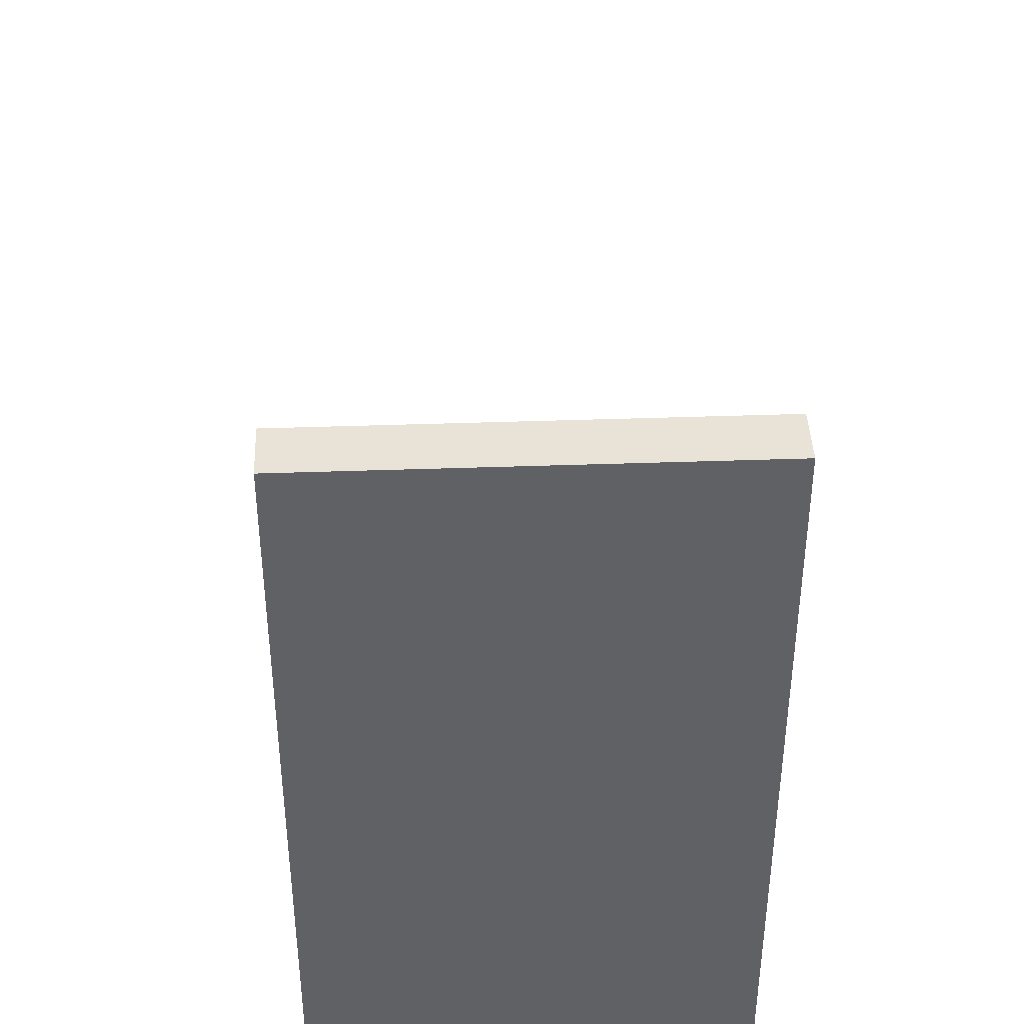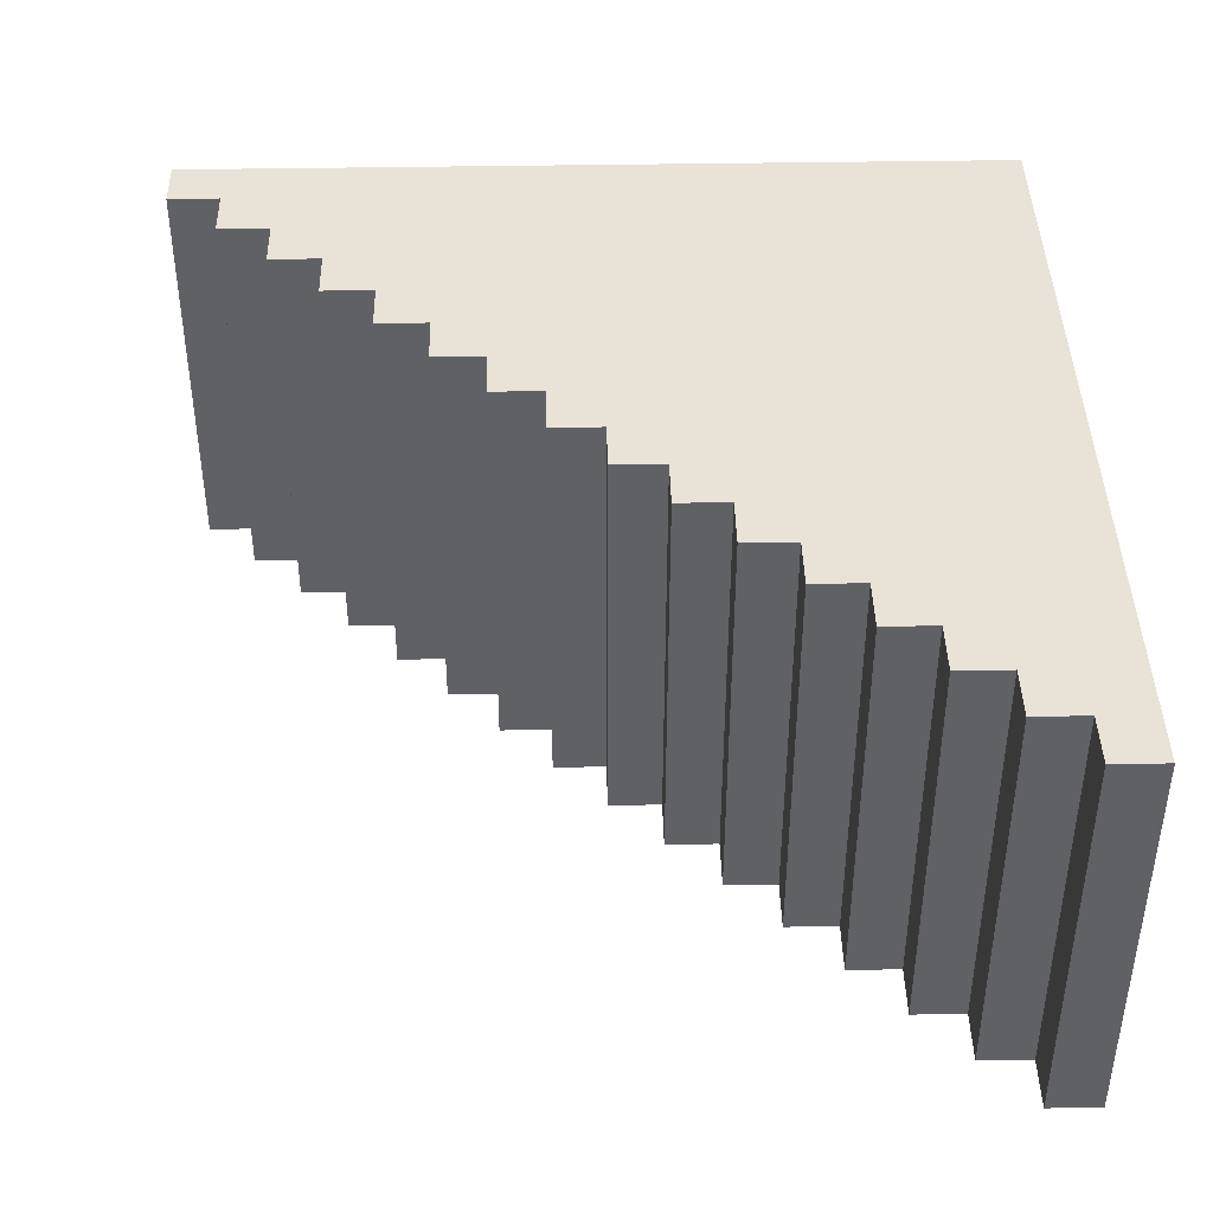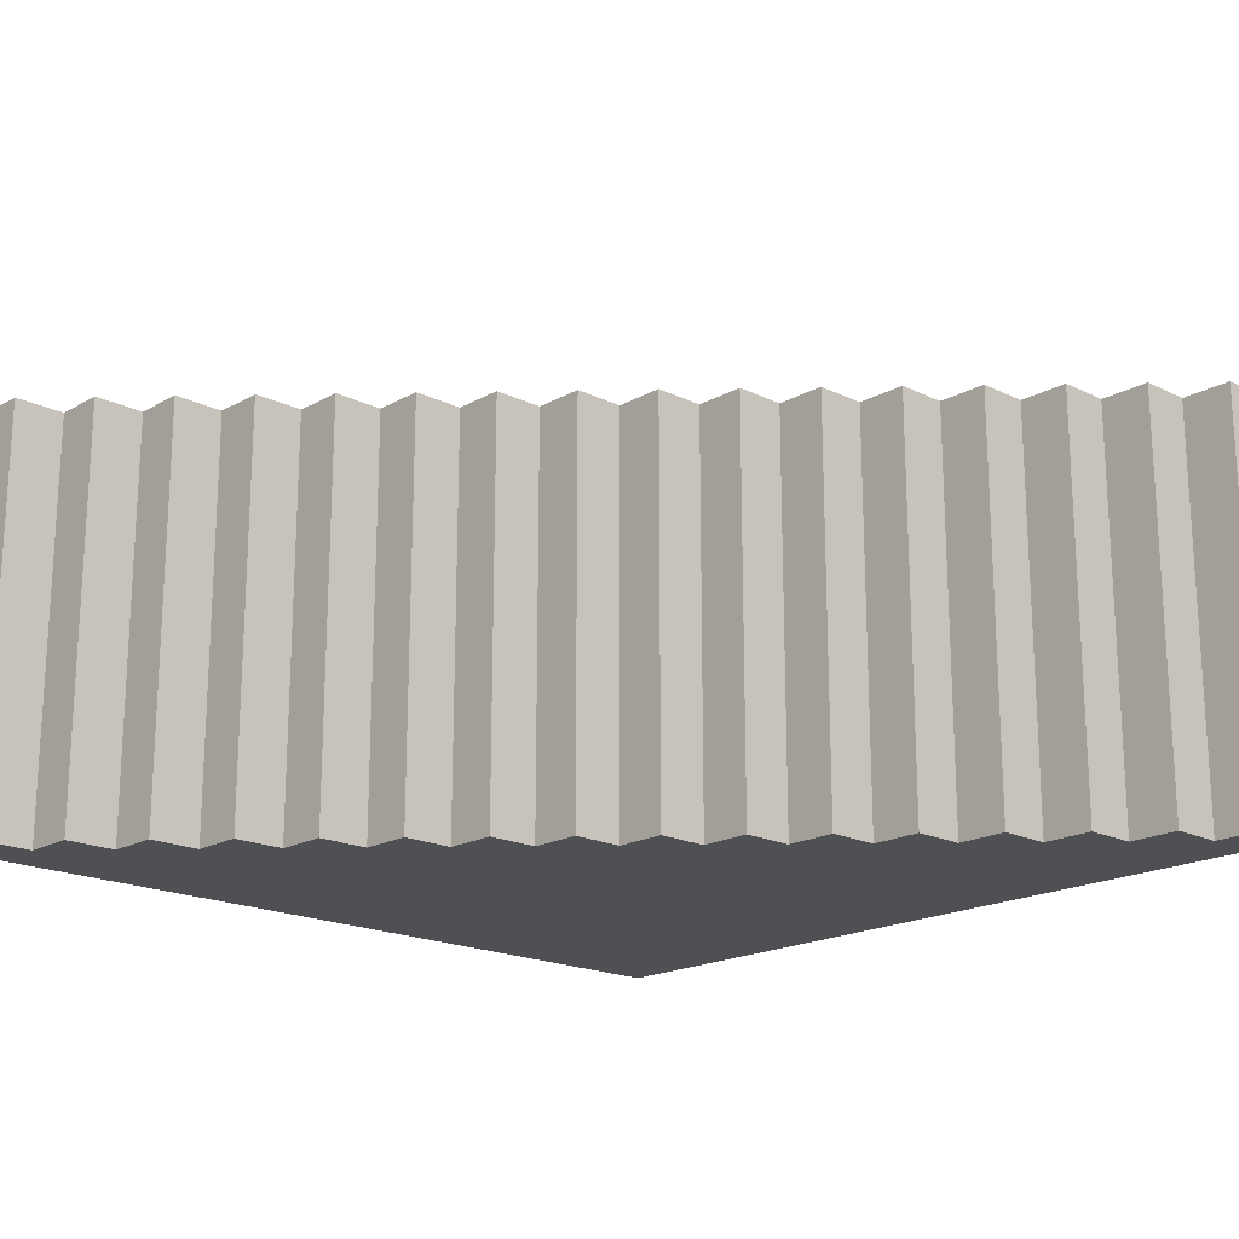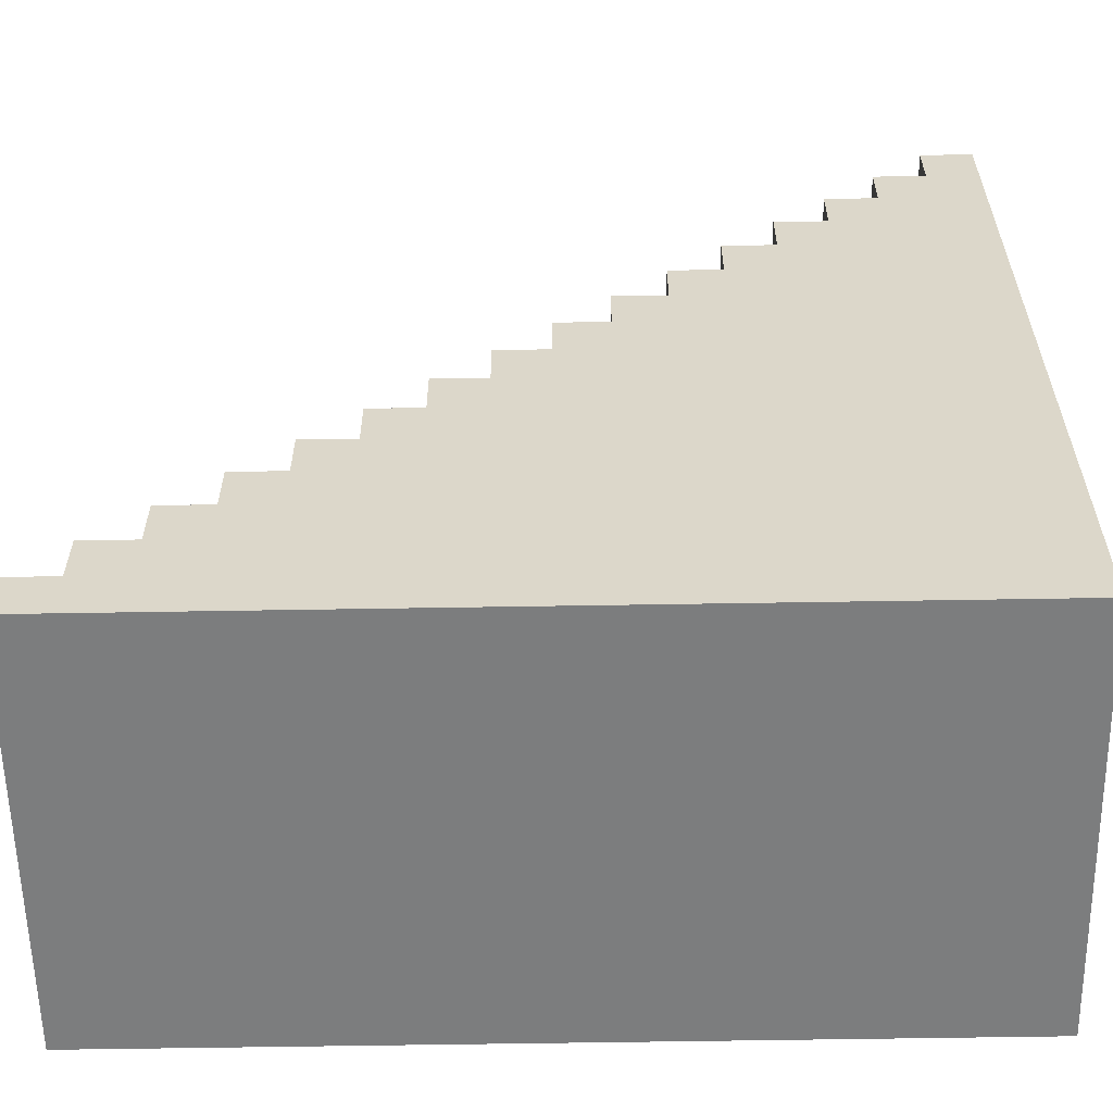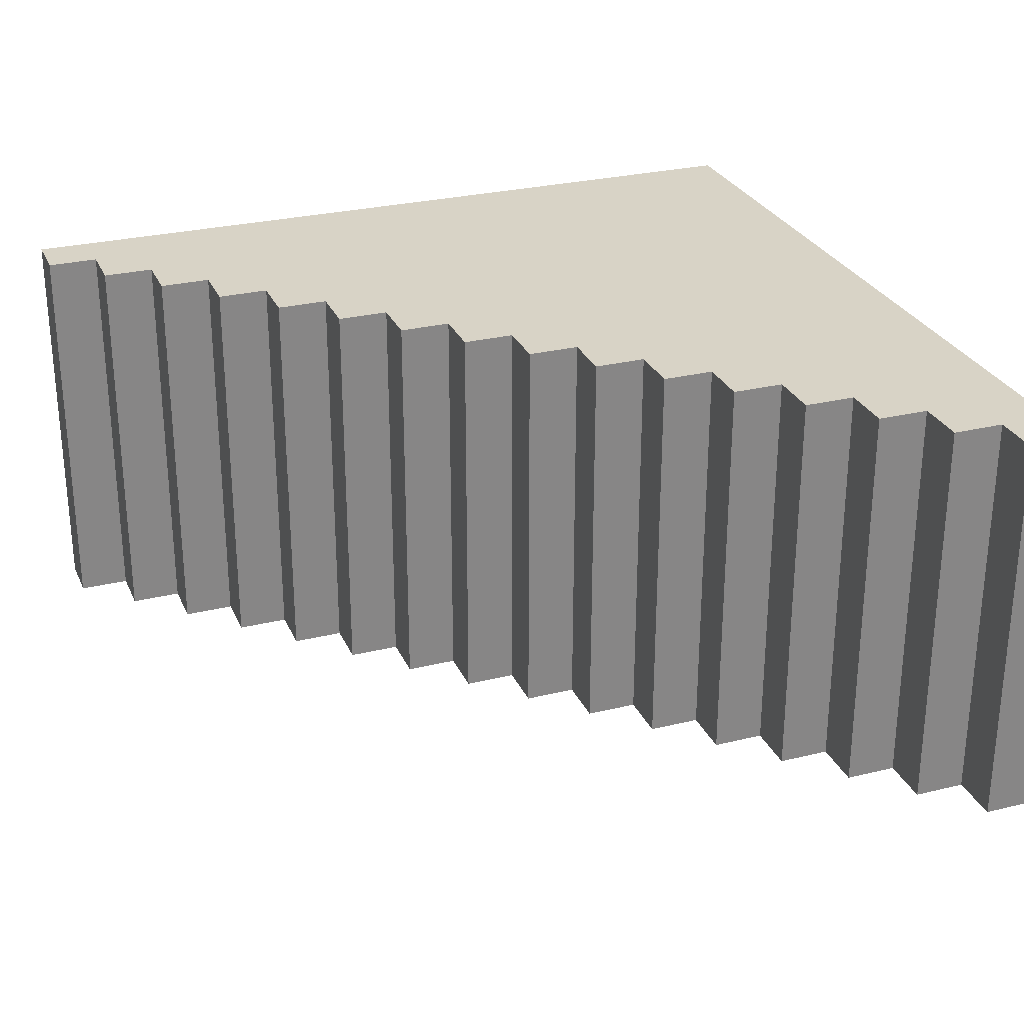
<metadata>
{"format":"obj","ext":"obj","renderer":"f3d","projection":"perspective","resolution":1024,"background":"white","views":[{"elev":41.7,"azim":87.6,"up":"+Y"},{"elev":41.9,"azim":-91.2,"up":"+Z"},{"elev":-18.8,"azim":-133.1,"up":"+Z"},{"elev":-59.0,"azim":1.0,"up":"+Y"},{"elev":27.9,"azim":-110.4,"up":"+Z"}]}
</metadata>
<code>
g default
v -1 0 -0
v 1 0 -0
v -1 0.125 -0
v 1 0.125 -0
v -1 0.125 -1
v 1 0.125 -1
v -1 0 -1
v 1 0 -1
v -0.000376 0.125 -0
v -0.000376 0.125 -1
v -0.000376 0 -1
v -0.000376 0 -0
v -0.5 0.125 -0
v -0.5 0.125 -1
v -0.5 0 -1
v -0.5 0 -0
v 0.5 0.125 -0
v 0.5 0.125 -1
v 0.5 0 -1
v 0.5 0 -0
v 0.25 0.125 -0
v 0.25 0.125 -1
v 0.25 0 -1
v 0.25 0 -0
v 0.75 0.125 -0
v 0.75 0.125 -1
v 0.75 0 -1
v 0.75 0 -0
v -0.25 0.125 -0
v -0.25 0.125 -1
v -0.25 0 -1
v -0.25 0 -0
v -0.75 0.125 0
v -0.75 0.125 -1
v -0.75 0 -1
v -0.75 0 0
v -0.875 0.125 -0
v -0.875 0.125 -1
v -0.875 0 -1
v -0.875 0 -0
v -0.625 0.125 -0
v -0.625 0.125 -1
v -0.625 0 -1
v -0.625 0 -0
v -0.375 0.125 -0
v -0.375 0.125 -1
v -0.375 0 -1
v -0.375 0 -0
v -0.125 0.125 -0
v -0.125 0.125 -1
v -0.125 0 -1
v -0.125 0 -0
v 0.125 0.125 -0
v 0.125 0.125 -1
v 0.125 0 -1
v 0.125 0 -0
v 0.375 0.125 -0
v 0.375 0.125 -1
v 0.375 0 -1
v 0.375 0 -0
v 0.625 0.125 -0
v 0.625 0.125 -1
v 0.625 0 -1
v 0.625 0 -0
v 0.875 0.125 -0
v 0.875 0.125 -1
v 0.875 0 -1
v 0.875 0 -0
v -0.000376 0.25 -0
v 0.125 0.25 -0
v 0.125 0.25 -1
v -0.000376 0.25 -1
v -0.5 0.25 -0
v -0.375 0.25 -0
v -0.375 0.25 -1
v -0.5 0.25 -1
v 0.5 0.25 -0
v 0.625 0.25 -0
v 0.625 0.25 -1
v 0.5 0.25 -1
v 0.25 0.25 -0
v 0.375 0.25 -0
v 0.375 0.25 -1
v 0.25 0.25 -1
v 0.75 0.25 -0
v 0.875 0.25 -0
v 0.875 0.25 -1
v 0.75 0.25 -1
v -0.25 0.25 -0
v -0.125 0.25 -0
v -0.125 0.25 -1
v -0.25 0.25 -1
v -0.75 0.25 0
v -0.625 0.25 -0
v -0.625 0.25 -1
v -0.75 0.25 -1
v -0.875 0.25 -0
v -0.875 0.25 -1
v 1 0.25 -0
v 1 0.25 -1
v -0.000376 0.375 -0
v 0.125 0.375 -0
v 0.125 0.375 -1
v -0.000376 0.375 -1
v -0.5 0.375 -0
v -0.375 0.375 -0
v -0.375 0.375 -1
v -0.5 0.375 -1
v 0.5 0.375 -0
v 0.625 0.375 -0
v 0.625 0.375 -1
v 0.5 0.375 -1
v 0.25 0.375 -0
v 0.375 0.375 -0
v 0.375 0.375 -1
v 0.25 0.375 -1
v 0.75 0.375 -0
v 0.875 0.375 -0
v 0.875 0.375 -1
v 0.75 0.375 -1
v -0.25 0.375 -0
v -0.125 0.375 -0
v -0.125 0.375 -1
v -0.25 0.375 -1
v -0.75 0.375 0
v -0.625 0.375 -0
v -0.625 0.375 -1
v -0.75 0.375 -1
v 1 0.375 -0
v 1 0.375 -1
v -0.000376 0.5 -0
v 0.125 0.5 -0
v 0.125 0.5 -1
v -0.000376 0.5 -1
v -0.5 0.5 -0
v -0.375 0.5 -0
v -0.375 0.5 -1
v -0.5 0.5 -1
v 0.5 0.5 -0
v 0.625 0.5 -0
v 0.625 0.5 -1
v 0.5 0.5 -1
v 0.25 0.5 -0
v 0.375 0.5 -0
v 0.375 0.5 -1
v 0.25 0.5 -1
v 0.75 0.5 -0
v 0.875 0.5 -0
v 0.875 0.5 -1
v 0.75 0.5 -1
v -0.25 0.5 -0
v -0.125 0.5 -0
v -0.125 0.5 -1
v -0.25 0.5 -1
v -0.625 0.5 -0
v -0.625 0.5 -1
v 1 0.5 -0
v 1 0.5 -1
v -0.000376 0.625 -0
v 0.125 0.625 -0
v 0.125 0.625 -1
v -0.000376 0.625 -1
v -0.5 0.625 -0
v -0.375 0.625 -0
v -0.375 0.625 -1
v -0.5 0.625 -1
v 0.5 0.625 -0
v 0.625 0.625 -0
v 0.625 0.625 -1
v 0.5 0.625 -1
v 0.25 0.625 -0
v 0.375 0.625 -0
v 0.375 0.625 -1
v 0.25 0.625 -1
v 0.75 0.625 -0
v 0.875 0.625 -0
v 0.875 0.625 -1
v 0.75 0.625 -1
v -0.25 0.625 -0
v -0.125 0.625 -0
v -0.125 0.625 -1
v -0.25 0.625 -1
v 1 0.625 -0
v 1 0.625 -1
v -0.000376 0.75 -0
v 0.125 0.75 -0
v 0.125 0.75 -1
v -0.000376 0.75 -1
v 0.5 0.75 -0
v 0.625 0.75 -0
v 0.625 0.75 -1
v 0.5 0.75 -1
v 0.25 0.75 -0
v 0.375 0.75 -0
v 0.375 0.75 -1
v 0.25 0.75 -1
v 0.75 0.75 -0
v 0.875 0.75 -0
v 0.875 0.75 -1
v 0.75 0.75 -1
v -0.25 0.75 -0
v -0.125 0.75 -0
v -0.125 0.75 -1
v -0.25 0.75 -1
v -0.375 0.75 -0
v -0.375 0.75 -1
v 1 0.75 -0
v 1 0.75 -1
v -0.000376 0.875 -0
v 0.125 0.875 -0
v 0.125 0.875 -1
v -0.000376 0.875 -1
v 0.5 0.875 -0
v 0.625 0.875 -0
v 0.625 0.875 -1
v 0.5 0.875 -1
v 0.25 0.875 -0
v 0.375 0.875 -0
v 0.375 0.875 -1
v 0.25 0.875 -1
v 0.75 0.875 -0
v 0.875 0.875 -0
v 0.875 0.875 -1
v 0.75 0.875 -1
v -0.25 0.875 -0
v -0.125 0.875 -0
v -0.125 0.875 -1
v -0.25 0.875 -1
v 1 0.875 -0
v 1 0.875 -1
v -0.000376 1 -0
v 0.125 1 -0
v 0.125 1 -1
v -0.000376 1 -1
v 0.5 1 -0
v 0.625 1 -0
v 0.625 1 -1
v 0.5 1 -1
v 0.25 1 -0
v 0.375 1 -0
v 0.375 1 -1
v 0.25 1 -1
v 0.75 1 -0
v 0.875 1 -0
v 0.875 1 -1
v 0.75 1 -1
v -0.125 1 -0
v -0.125 1 -1
v 1 1 -0
v 1 1 -1
v -0.000376 1.125 -0
v 0.125 1.125 -0
v 0.125 1.125 -1
v -0.000376 1.125 -1
v 0.5 1.125 -0
v 0.625 1.125 -0
v 0.625 1.125 -1
v 0.5 1.125 -1
v 0.25 1.125 -0
v 0.375 1.125 -0
v 0.375 1.125 -1
v 0.25 1.125 -1
v 0.75 1.125 -0
v 0.875 1.125 -0
v 0.875 1.125 -1
v 0.75 1.125 -1
v 1 1.125 -0
v 1 1.125 -1
v 0.5 1.25 -0
v 0.625 1.25 -0
v 0.625 1.25 -1
v 0.5 1.25 -1
v 0.25 1.25 -0
v 0.375 1.25 -0
v 0.375 1.25 -1
v 0.25 1.25 -1
v 0.75 1.25 -0
v 0.875 1.25 -0
v 0.875 1.25 -1
v 0.75 1.25 -1
v 0.125 1.25 -0
v 0.125 1.25 -1
v 1 1.25 -0
v 1 1.25 -1
v 0.5 1.375 -0
v 0.625 1.375 -0
v 0.625 1.375 -1
v 0.5 1.375 -1
v 0.25 1.375 -0
v 0.375 1.375 -0
v 0.375 1.375 -1
v 0.25 1.375 -1
v 0.75 1.375 -0
v 0.875 1.375 -0
v 0.875 1.375 -1
v 0.75 1.375 -1
v 1 1.375 -0
v 1 1.375 -1
v 0.5 1.5 -0
v 0.625 1.5 -0
v 0.625 1.5 -1
v 0.5 1.5 -1
v 0.75 1.5 -0
v 0.875 1.5 -0
v 0.875 1.5 -1
v 0.75 1.5 -1
v 0.375 1.5 -0
v 0.375 1.5 -1
v 1 1.5 -0
v 1 1.5 -1
v 0.5 1.625 -0
v 0.625 1.625 -0
v 0.625 1.625 -1
v 0.5 1.625 -1
v 0.75 1.625 -0
v 0.875 1.625 -0
v 0.875 1.625 -1
v 0.75 1.625 -1
v 1 1.625 -0
v 1 1.625 -1
v 0.75 1.75 -0
v 0.875 1.75 -0
v 0.875 1.75 -1
v 0.75 1.75 -1
v 0.625 1.75 -0
v 0.625 1.75 -1
v 1 1.75 -0
v 1 1.75 -1
v 0.75 1.875 -0
v 0.875 1.875 -0
v 0.875 1.875 -1
v 0.75 1.875 -1
v 1 1.875 -0
v 1 1.875 -1
v 0.875 2 -0
v 1 2 -0
v 1 2 -1
v 0.875 2 -1
g left_stair
f 1 40 37 3
f 3 37 38 5
f 5 38 39 7
f 7 39 40 1
f 2 8 6 4
f 7 1 3 5
f 251 252 253 254
f 11 10 54 55
f 12 11 55 56
f 9 12 56 53
f 163 164 165 166
f 15 14 46 47
f 16 15 47 48
f 13 16 48 45
f 311 312 313 314
f 19 18 62 63
f 20 19 63 64
f 17 20 64 61
f 289 290 291 292
f 23 22 58 59
f 24 23 59 60
f 21 24 60 57
f 329 330 331 332
f 27 26 66 67
f 28 27 67 68
f 25 28 68 65
f 225 226 227 228
f 31 30 50 51
f 32 31 51 52
f 29 32 52 49
f 125 126 127 128
f 35 34 42 43
f 36 35 43 44
f 33 36 44 41
f 97 93 96 98
f 39 38 34 35
f 40 39 35 36
f 37 40 36 33
f 155 135 138 156
f 43 42 14 15
f 44 43 15 16
f 41 44 16 13
f 205 201 204 206
f 47 46 30 31
f 48 47 31 32
f 45 48 32 29
f 247 231 234 248
f 51 50 10 11
f 52 51 11 12
f 49 52 12 9
f 281 273 276 282
f 55 54 22 23
f 56 55 23 24
f 53 56 24 21
f 307 299 302 308
f 59 58 18 19
f 60 59 19 20
f 57 60 20 17
f 325 321 324 326
f 63 62 26 27
f 64 63 27 28
f 61 64 28 25
f 335 336 337 338
f 67 66 6 8
f 68 67 8 2
f 65 68 2 4
f 9 53 70 69
f 54 10 72 71
f 13 45 74 73
f 46 14 76 75
f 17 61 78 77
f 62 18 80 79
f 21 57 82 81
f 58 22 84 83
f 25 65 86 85
f 66 26 88 87
f 29 49 90 89
f 50 30 92 91
f 33 41 94 93
f 42 34 96 95
f 37 33 93 97
f 34 38 98 96
f 38 37 97 98
f 41 13 73 94
f 14 42 95 76
f 45 29 89 74
f 30 46 75 92
f 49 9 69 90
f 10 50 91 72
f 53 21 81 70
f 22 54 71 84
f 57 17 77 82
f 18 58 83 80
f 61 25 85 78
f 26 62 79 88
f 65 4 99 86
f 4 6 100 99
f 6 66 87 100
f 69 70 102 101
f 71 72 104 103
f 73 74 106 105
f 75 76 108 107
f 77 78 110 109
f 79 80 112 111
f 81 82 114 113
f 83 84 116 115
f 85 86 118 117
f 87 88 120 119
f 89 90 122 121
f 91 92 124 123
f 93 94 126 125
f 95 96 128 127
f 96 93 125 128
f 94 73 105 126
f 76 95 127 108
f 74 89 121 106
f 92 75 107 124
f 90 69 101 122
f 72 91 123 104
f 70 81 113 102
f 84 71 103 116
f 82 77 109 114
f 80 83 115 112
f 78 85 117 110
f 88 79 111 120
f 86 99 129 118
f 99 100 130 129
f 100 87 119 130
f 101 102 132 131
f 103 104 134 133
f 105 106 136 135
f 107 108 138 137
f 109 110 140 139
f 111 112 142 141
f 113 114 144 143
f 115 116 146 145
f 117 118 148 147
f 119 120 150 149
f 121 122 152 151
f 123 124 154 153
f 126 105 135 155
f 108 127 156 138
f 127 126 155 156
f 106 121 151 136
f 124 107 137 154
f 122 101 131 152
f 104 123 153 134
f 102 113 143 132
f 116 103 133 146
f 114 109 139 144
f 112 115 145 142
f 110 117 147 140
f 120 111 141 150
f 118 129 157 148
f 129 130 158 157
f 130 119 149 158
f 131 132 160 159
f 133 134 162 161
f 135 136 164 163
f 137 138 166 165
f 138 135 163 166
f 139 140 168 167
f 141 142 170 169
f 143 144 172 171
f 145 146 174 173
f 147 148 176 175
f 149 150 178 177
f 151 152 180 179
f 153 154 182 181
f 136 151 179 164
f 154 137 165 182
f 152 131 159 180
f 134 153 181 162
f 132 143 171 160
f 146 133 161 174
f 144 139 167 172
f 142 145 173 170
f 140 147 175 168
f 150 141 169 178
f 148 157 183 176
f 157 158 184 183
f 158 149 177 184
f 159 160 186 185
f 161 162 188 187
f 167 168 190 189
f 169 170 192 191
f 171 172 194 193
f 173 174 196 195
f 175 176 198 197
f 177 178 200 199
f 179 180 202 201
f 181 182 204 203
f 164 179 201 205
f 182 165 206 204
f 165 164 205 206
f 180 159 185 202
f 162 181 203 188
f 160 171 193 186
f 174 161 187 196
f 172 167 189 194
f 170 173 195 192
f 168 175 197 190
f 178 169 191 200
f 176 183 207 198
f 183 184 208 207
f 184 177 199 208
f 185 186 210 209
f 187 188 212 211
f 189 190 214 213
f 191 192 216 215
f 193 194 218 217
f 195 196 220 219
f 197 198 222 221
f 199 200 224 223
f 201 202 226 225
f 203 204 228 227
f 204 201 225 228
f 202 185 209 226
f 188 203 227 212
f 186 193 217 210
f 196 187 211 220
f 194 189 213 218
f 192 195 219 216
f 190 197 221 214
f 200 191 215 224
f 198 207 229 222
f 207 208 230 229
f 208 199 223 230
f 209 210 232 231
f 211 212 234 233
f 213 214 236 235
f 215 216 238 237
f 217 218 240 239
f 219 220 242 241
f 221 222 244 243
f 223 224 246 245
f 226 209 231 247
f 212 227 248 234
f 227 226 247 248
f 210 217 239 232
f 220 211 233 242
f 218 213 235 240
f 216 219 241 238
f 214 221 243 236
f 224 215 237 246
f 222 229 249 244
f 229 230 250 249
f 230 223 245 250
f 231 232 252 251
f 233 234 254 253
f 234 231 251 254
f 235 236 256 255
f 237 238 258 257
f 239 240 260 259
f 241 242 262 261
f 243 244 264 263
f 245 246 266 265
f 232 239 259 252
f 242 233 253 262
f 240 235 255 260
f 238 241 261 258
f 236 243 263 256
f 246 237 257 266
f 244 249 267 264
f 249 250 268 267
f 250 245 265 268
f 255 256 270 269
f 257 258 272 271
f 259 260 274 273
f 261 262 276 275
f 263 264 278 277
f 265 266 280 279
f 252 259 273 281
f 262 253 282 276
f 253 252 281 282
f 260 255 269 274
f 258 261 275 272
f 256 263 277 270
f 266 257 271 280
f 264 267 283 278
f 267 268 284 283
f 268 265 279 284
f 269 270 286 285
f 271 272 288 287
f 273 274 290 289
f 275 276 292 291
f 276 273 289 292
f 277 278 294 293
f 279 280 296 295
f 274 269 285 290
f 272 275 291 288
f 270 277 293 286
f 280 271 287 296
f 278 283 297 294
f 283 284 298 297
f 284 279 295 298
f 285 286 300 299
f 287 288 302 301
f 293 294 304 303
f 295 296 306 305
f 290 285 299 307
f 288 291 308 302
f 291 290 307 308
f 286 293 303 300
f 296 287 301 306
f 294 297 309 304
f 297 298 310 309
f 298 295 305 310
f 299 300 312 311
f 301 302 314 313
f 302 299 311 314
f 303 304 316 315
f 305 306 318 317
f 300 303 315 312
f 306 301 313 318
f 304 309 319 316
f 309 310 320 319
f 310 305 317 320
f 315 316 322 321
f 317 318 324 323
f 312 315 321 325
f 318 313 326 324
f 313 312 325 326
f 316 319 327 322
f 319 320 328 327
f 320 317 323 328
f 321 322 330 329
f 323 324 332 331
f 324 321 329 332
f 322 327 333 330
f 327 328 334 333
f 328 323 331 334
f 330 333 336 335
f 333 334 337 336
f 334 331 338 337
f 331 330 335 338

</code>
